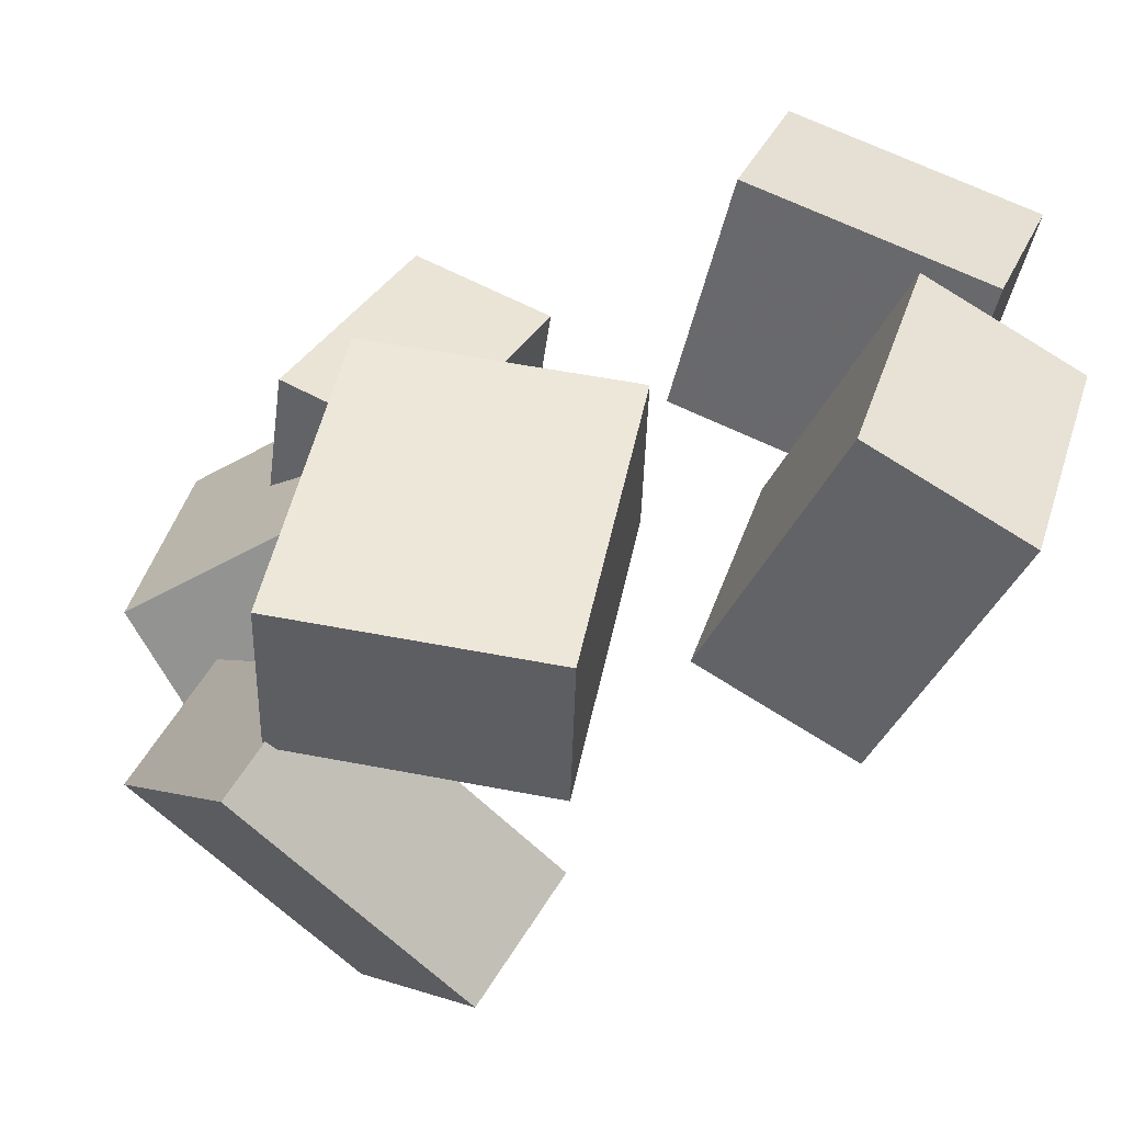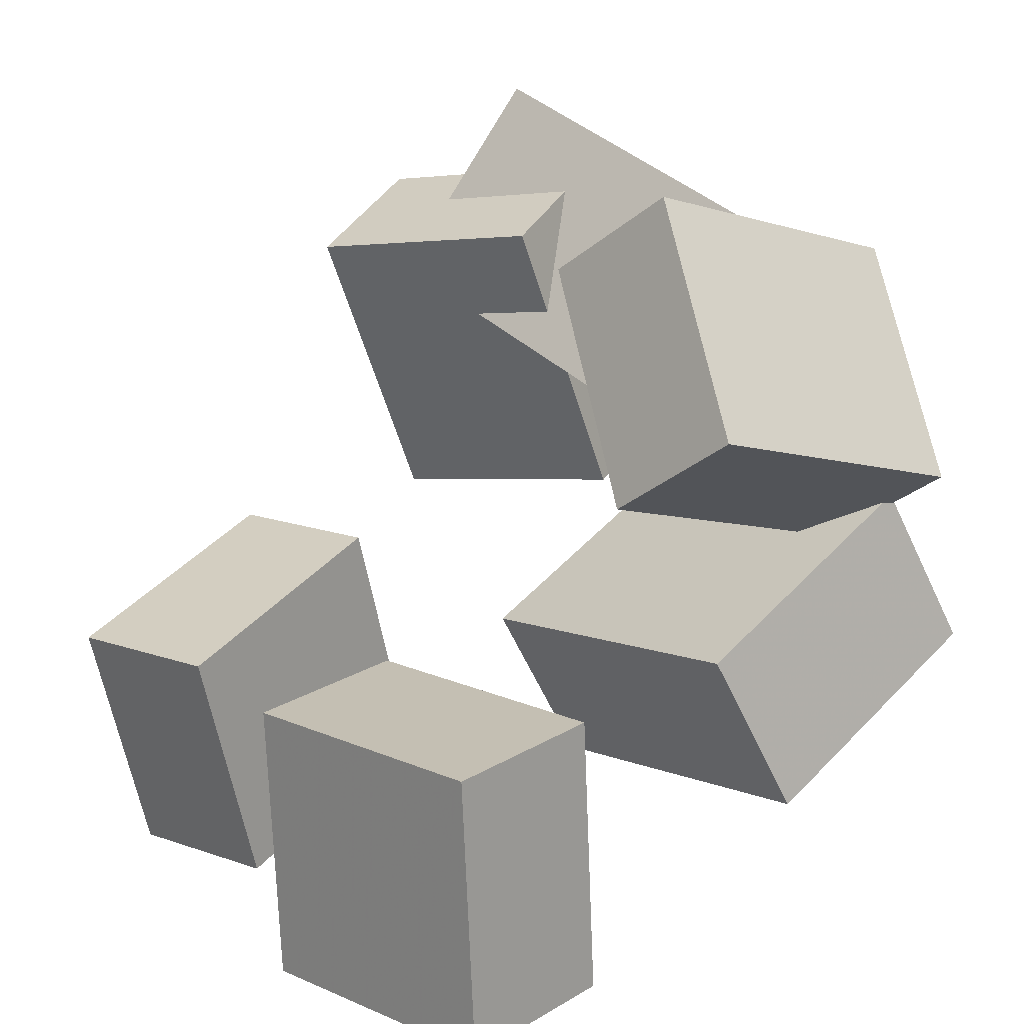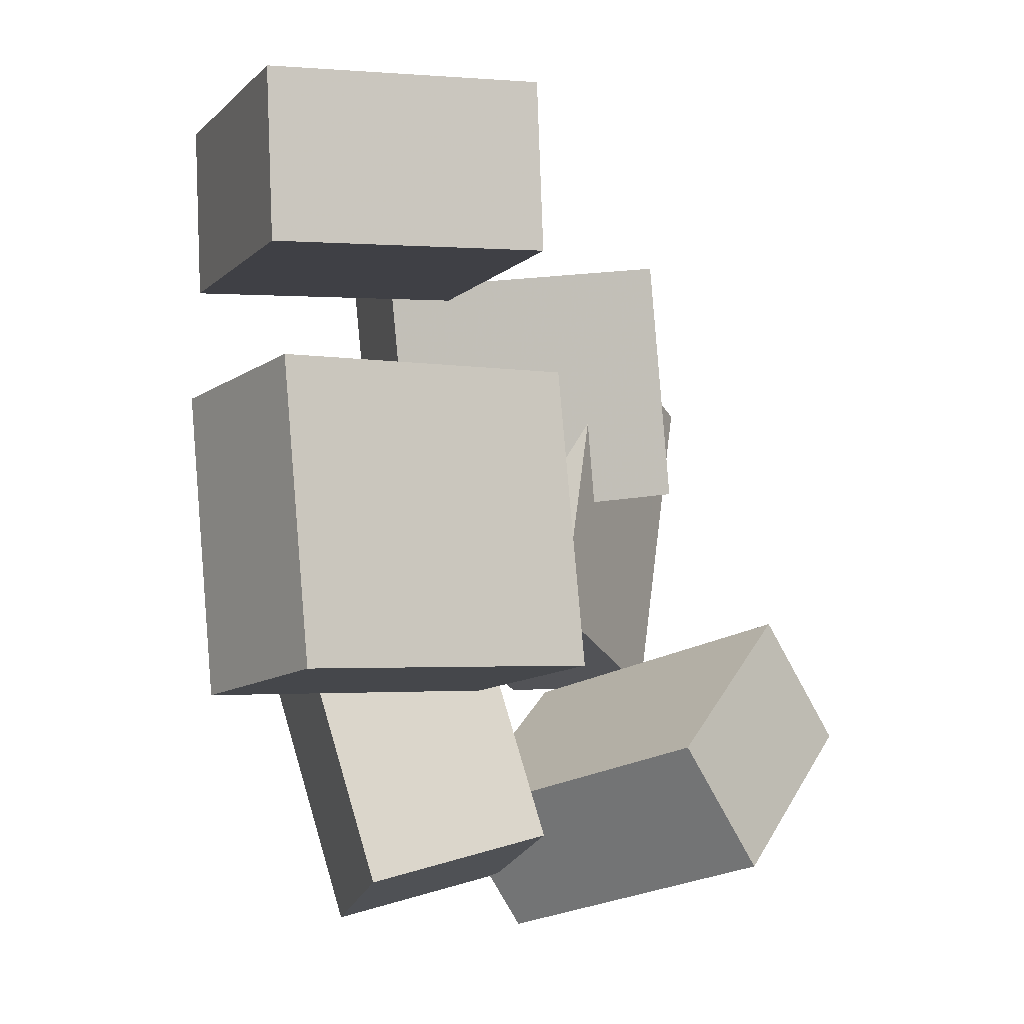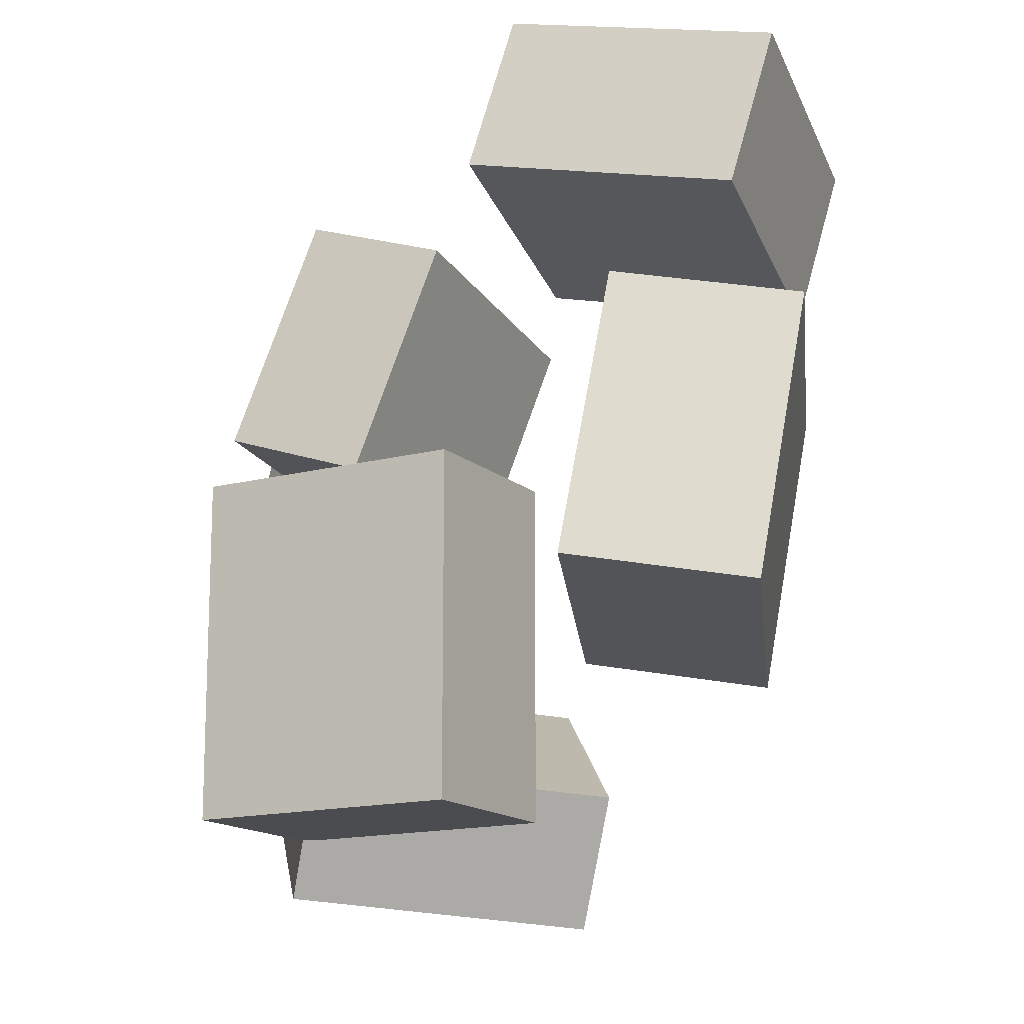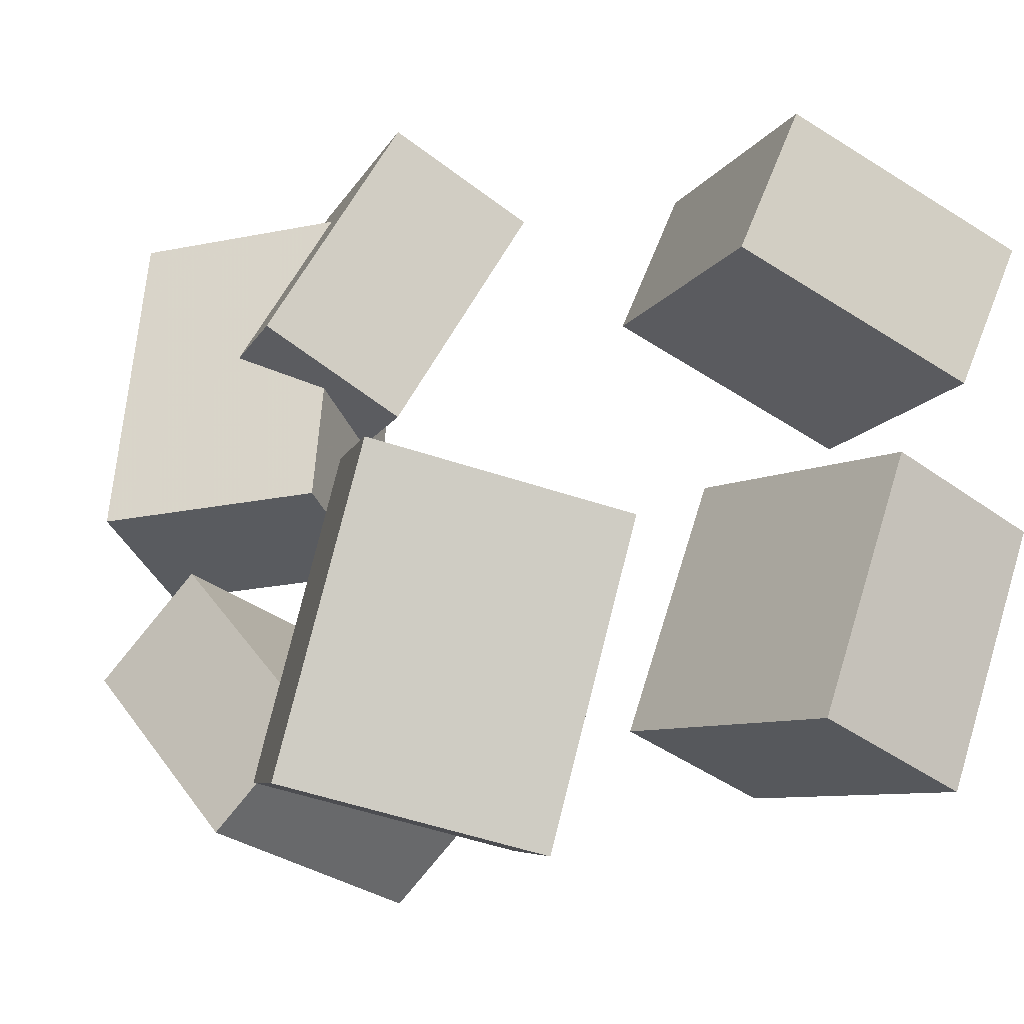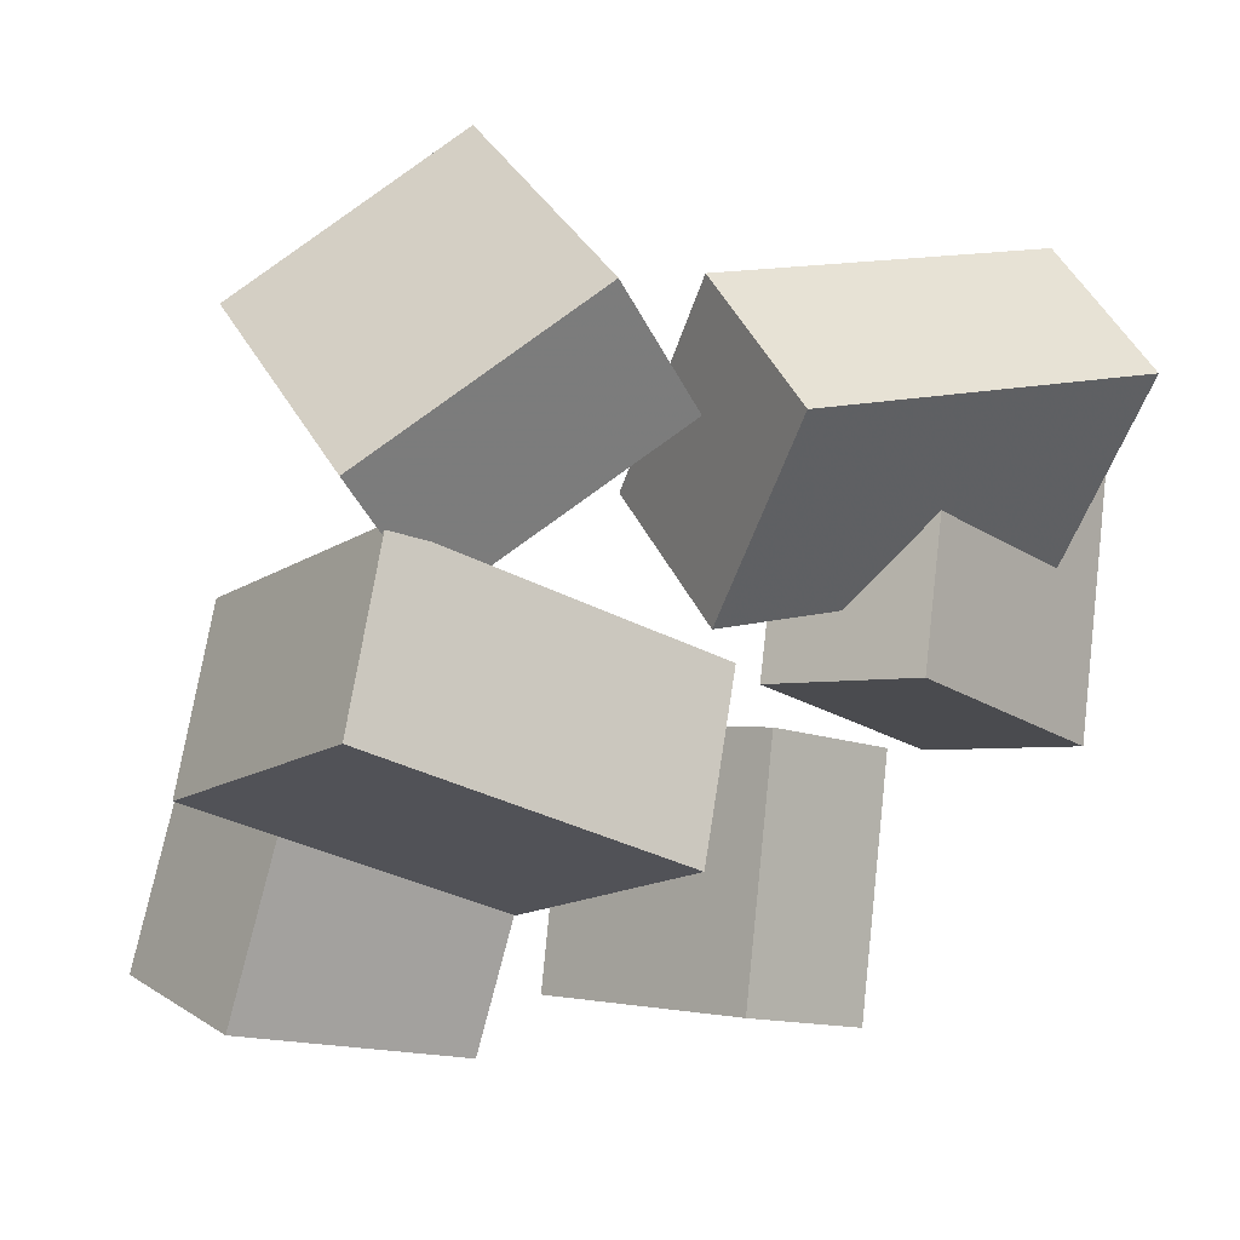
<metadata>
{"format":"obj","ext":"obj","renderer":"f3d","projection":"perspective","resolution":1024,"background":"white","views":[{"elev":-60.4,"azim":160.2,"up":"+Y"},{"elev":33.2,"azim":-35.4,"up":"+Z"},{"elev":-26.7,"azim":-115.2,"up":"+Y"},{"elev":-36.1,"azim":-166.7,"up":"+Y"},{"elev":-24.4,"azim":150.0,"up":"+Y"},{"elev":3.6,"azim":64.4,"up":"+Z"}]}
</metadata>
<code>
v 0.2581 0.01153 -0.006795
v 0.1694 0.1089 0.4072
v 0.1076 0.3282 -0.1135
v 0.01893 0.4255 0.3005
v 0.4626 0.1152 0.01264
v 0.3739 0.2126 0.4266
v 0.3121 0.4319 -0.09405
v 0.2234 0.5292 0.3199
f 1.0 7.0 5.0
f 1.0 3.0 7.0
f 1.0 4.0 3.0
f 1.0 2.0 4.0
f 3.0 8.0 7.0
f 3.0 4.0 8.0
f 5.0 7.0 8.0
f 5.0 8.0 6.0
f 1.0 5.0 6.0
f 1.0 6.0 2.0
f 2.0 6.0 8.0
f 2.0 8.0 4.0
v 0.1243 0.358 0.2616
v 0.3393 0.3613 0.5103
v 0.2991 0.3912 0.11
v 0.5141 0.3946 0.3587
v 0.1812 -0.136 0.219
v 0.3963 -0.1327 0.4677
v 0.356 -0.1028 0.06737
v 0.5711 -0.09947 0.3161
f 9.0 15.0 13.0
f 9.0 11.0 15.0
f 9.0 12.0 11.0
f 9.0 10.0 12.0
f 11.0 16.0 15.0
f 11.0 12.0 16.0
f 13.0 15.0 16.0
f 13.0 16.0 14.0
f 9.0 13.0 14.0
f 9.0 14.0 10.0
f 10.0 14.0 16.0
f 10.0 16.0 12.0
v -0.3439 -0.4705 -0.01246
v -0.1016 -0.4211 -0.05311
v -0.4331 -0.0975 -0.09123
v -0.1908 -0.04815 -0.1319
v -0.3915 -0.5664 -0.4128
v -0.1492 -0.5171 -0.4535
v -0.4807 -0.1934 -0.4916
v -0.2384 -0.1441 -0.5322
f 17.0 23.0 21.0
f 17.0 19.0 23.0
f 17.0 20.0 19.0
f 17.0 18.0 20.0
f 19.0 24.0 23.0
f 19.0 20.0 24.0
f 21.0 23.0 24.0
f 21.0 24.0 22.0
f 17.0 21.0 22.0
f 17.0 22.0 18.0
f 18.0 22.0 24.0
f 18.0 24.0 20.0
v 0.004185 -0.5749 0.09649
v 0.3722 -0.5052 0.1937
v -0.03576 -0.1293 -0.07146
v 0.3323 -0.05966 0.02573
v 0.079 -0.6537 -0.1303
v 0.447 -0.584 -0.03316
v 0.03905 -0.2081 -0.2983
v 0.4071 -0.1385 -0.2011
f 25.0 31.0 29.0
f 25.0 27.0 31.0
f 25.0 28.0 27.0
f 25.0 26.0 28.0
f 27.0 32.0 31.0
f 27.0 28.0 32.0
f 29.0 31.0 32.0
f 29.0 32.0 30.0
f 25.0 29.0 30.0
f 25.0 30.0 26.0
f 26.0 30.0 32.0
f 26.0 32.0 28.0
v 0.4348 -0.1565 0.3097
v 0.3316 -0.4332 0.1006
v 0.04047 -0.1563 0.5043
v -0.06277 -0.4331 0.2952
v 0.5063 -0.2925 0.4545
v 0.403 -0.5693 0.2455
v 0.1119 -0.2924 0.6492
v 0.008678 -0.5692 0.4401
f 33.0 39.0 37.0
f 33.0 35.0 39.0
f 33.0 36.0 35.0
f 33.0 34.0 36.0
f 35.0 40.0 39.0
f 35.0 36.0 40.0
f 37.0 39.0 40.0
f 37.0 40.0 38.0
f 33.0 37.0 38.0
f 33.0 38.0 34.0
f 34.0 38.0 40.0
f 34.0 40.0 36.0
v -0.398 0.0212 -0.487
v -0.4396 0.08255 -0.1152
v -0.4713 0.2374 -0.5309
v -0.5129 0.2987 -0.1591
v -0.03403 0.1486 -0.4672
v -0.07567 0.21 -0.09552
v -0.1074 0.3648 -0.5111
v -0.149 0.4262 -0.1394
f 41.0 47.0 45.0
f 41.0 43.0 47.0
f 41.0 44.0 43.0
f 41.0 42.0 44.0
f 43.0 48.0 47.0
f 43.0 44.0 48.0
f 45.0 47.0 48.0
f 45.0 48.0 46.0
f 41.0 45.0 46.0
f 41.0 46.0 42.0
f 42.0 46.0 48.0
f 42.0 48.0 44.0

</code>
